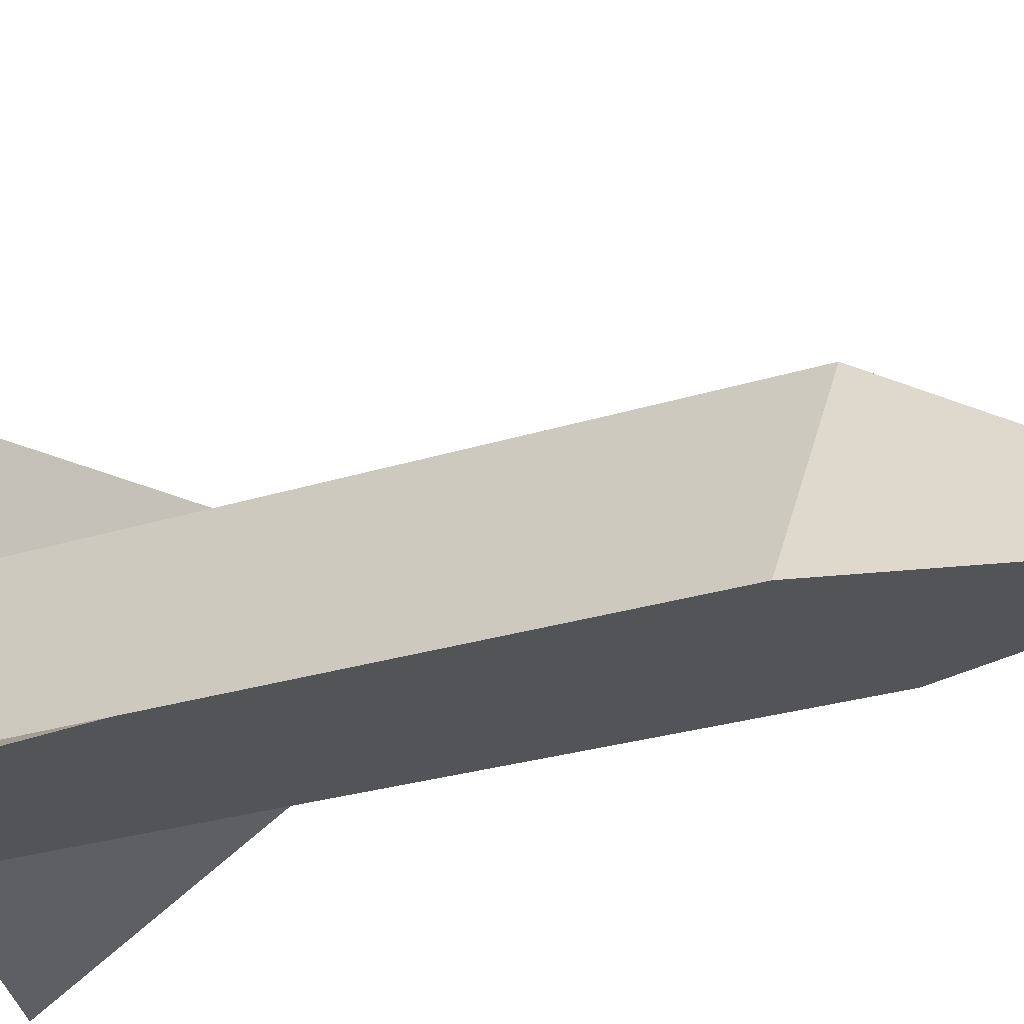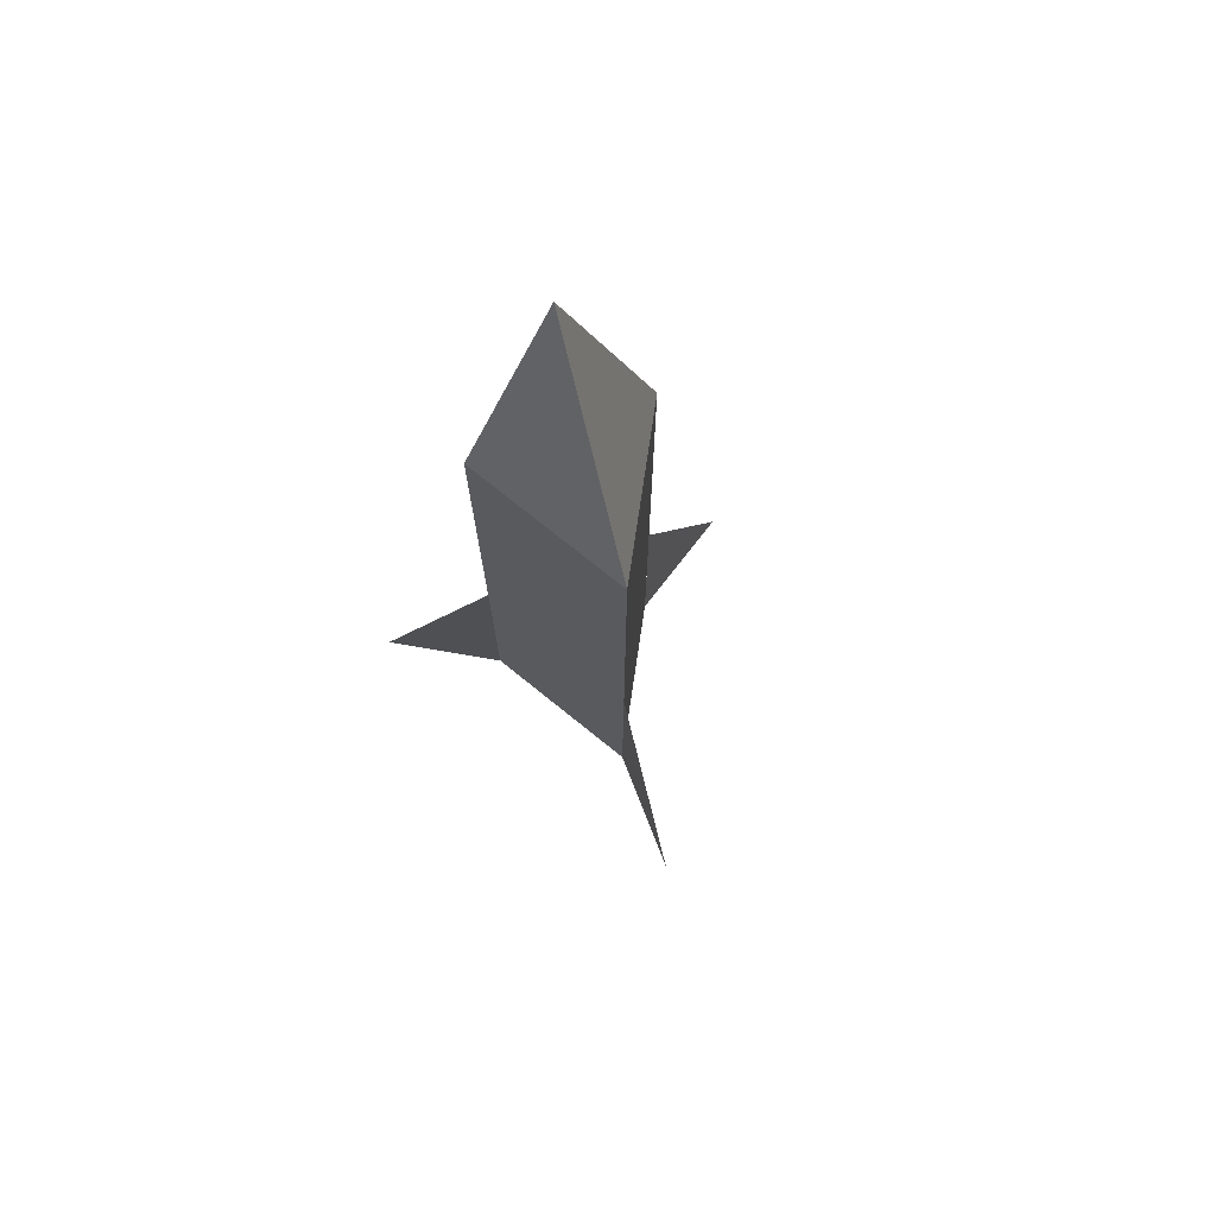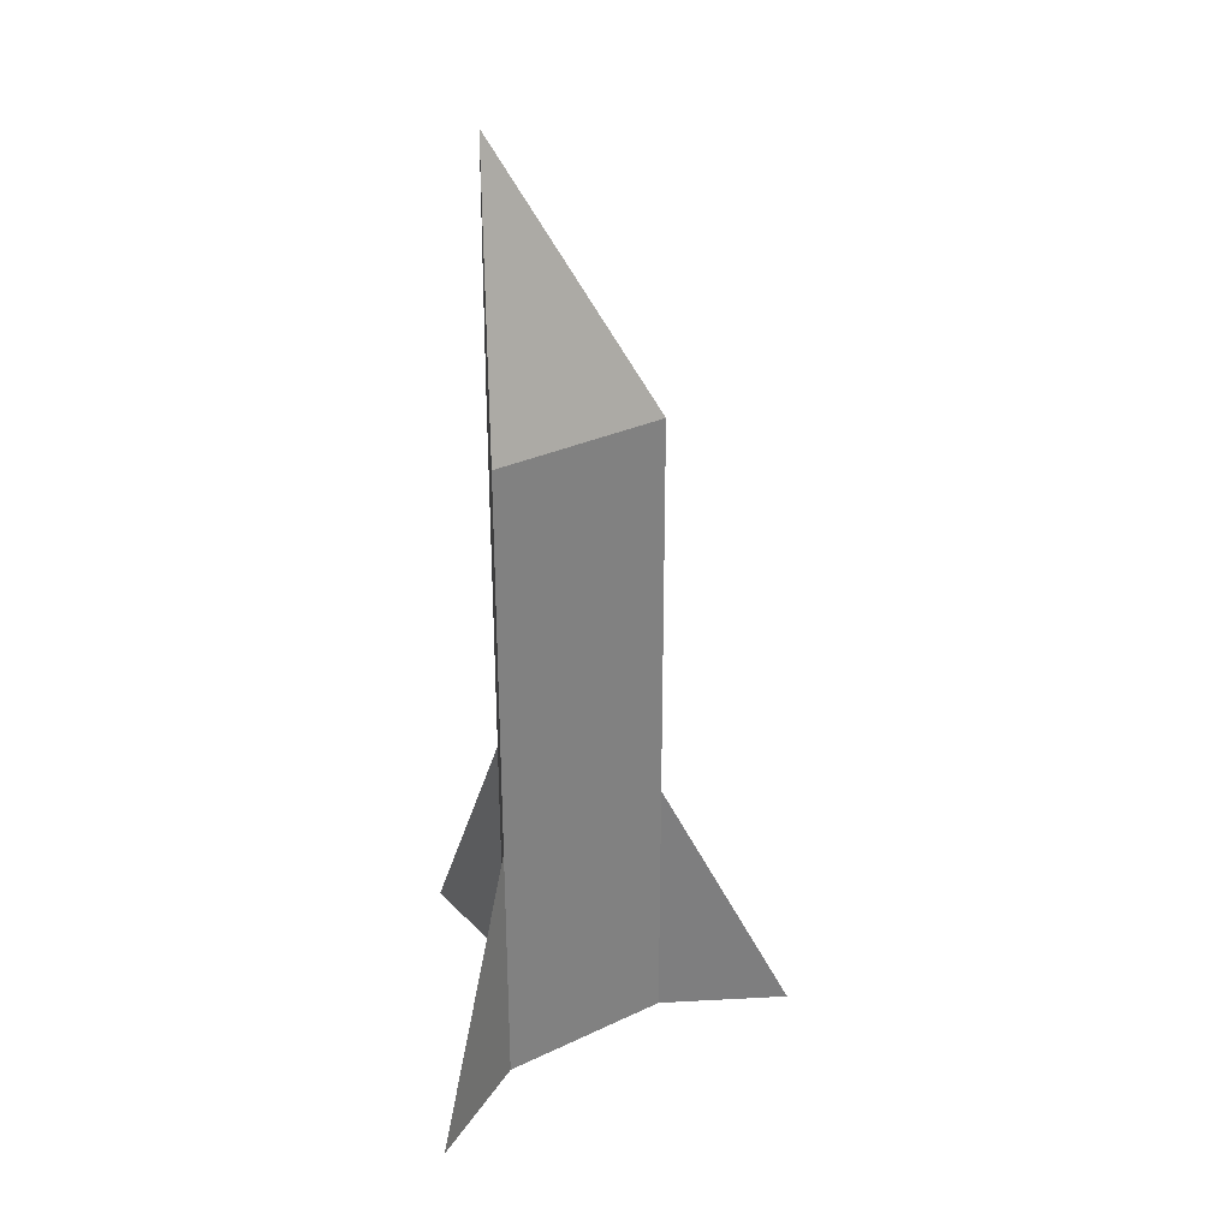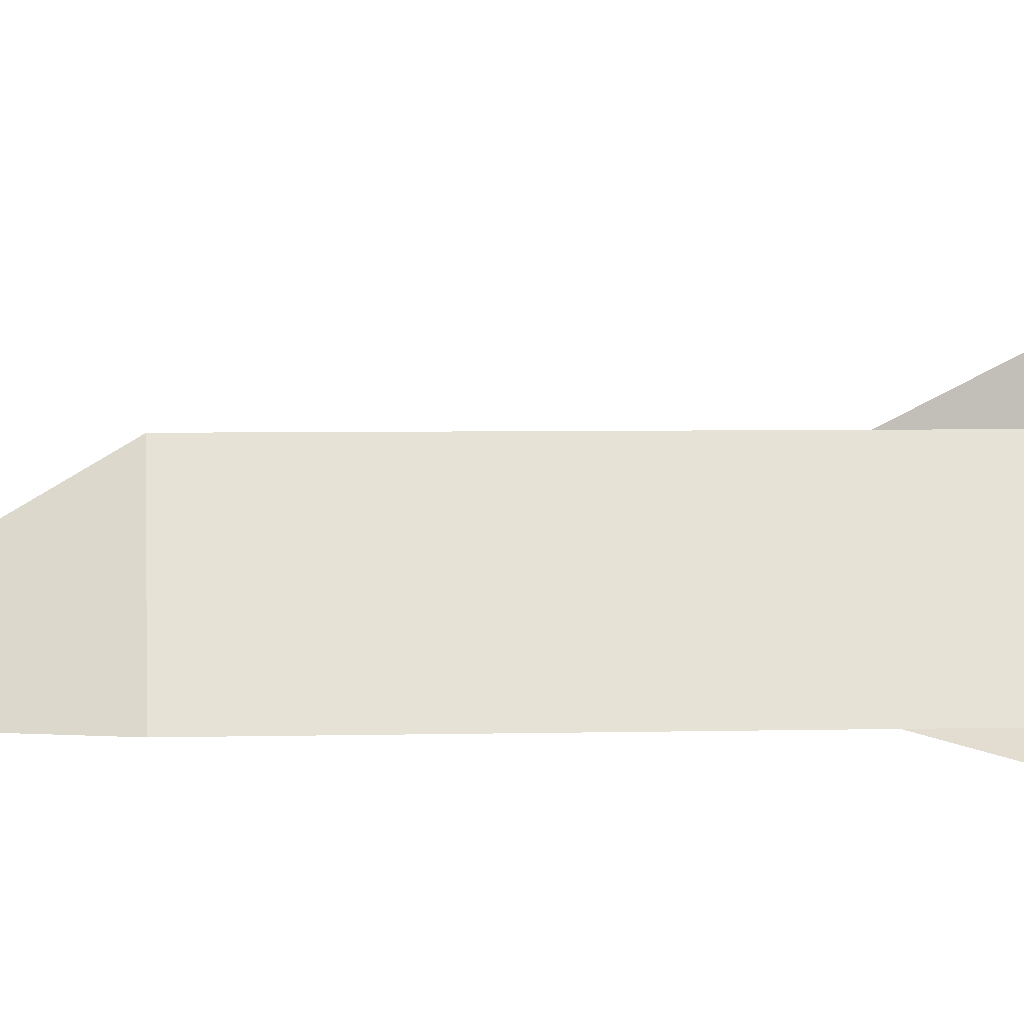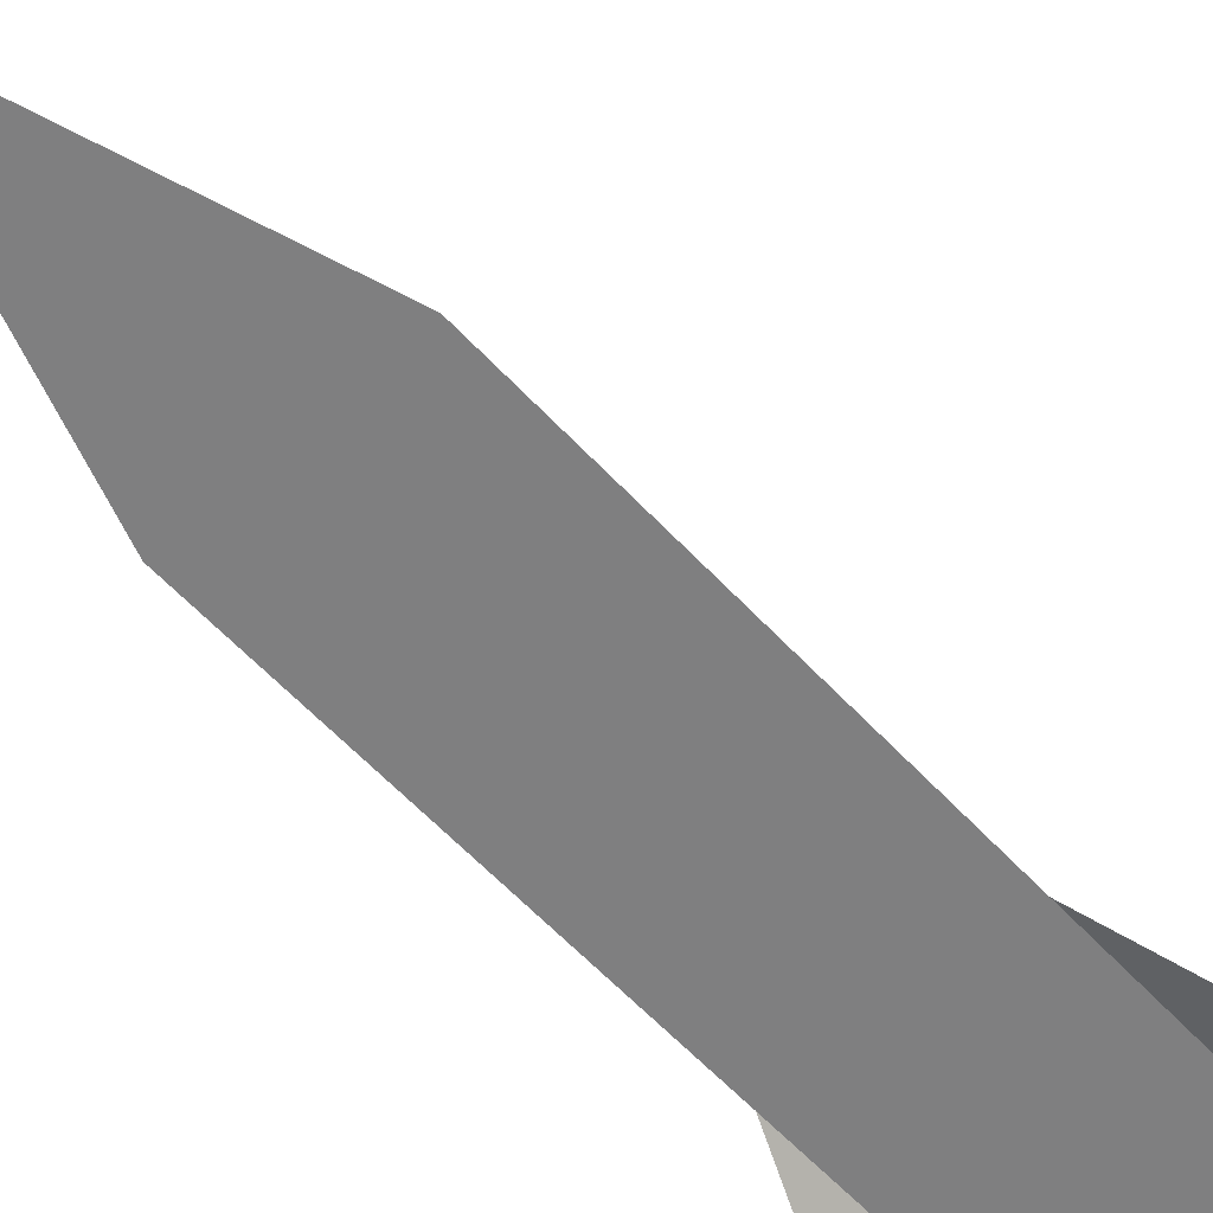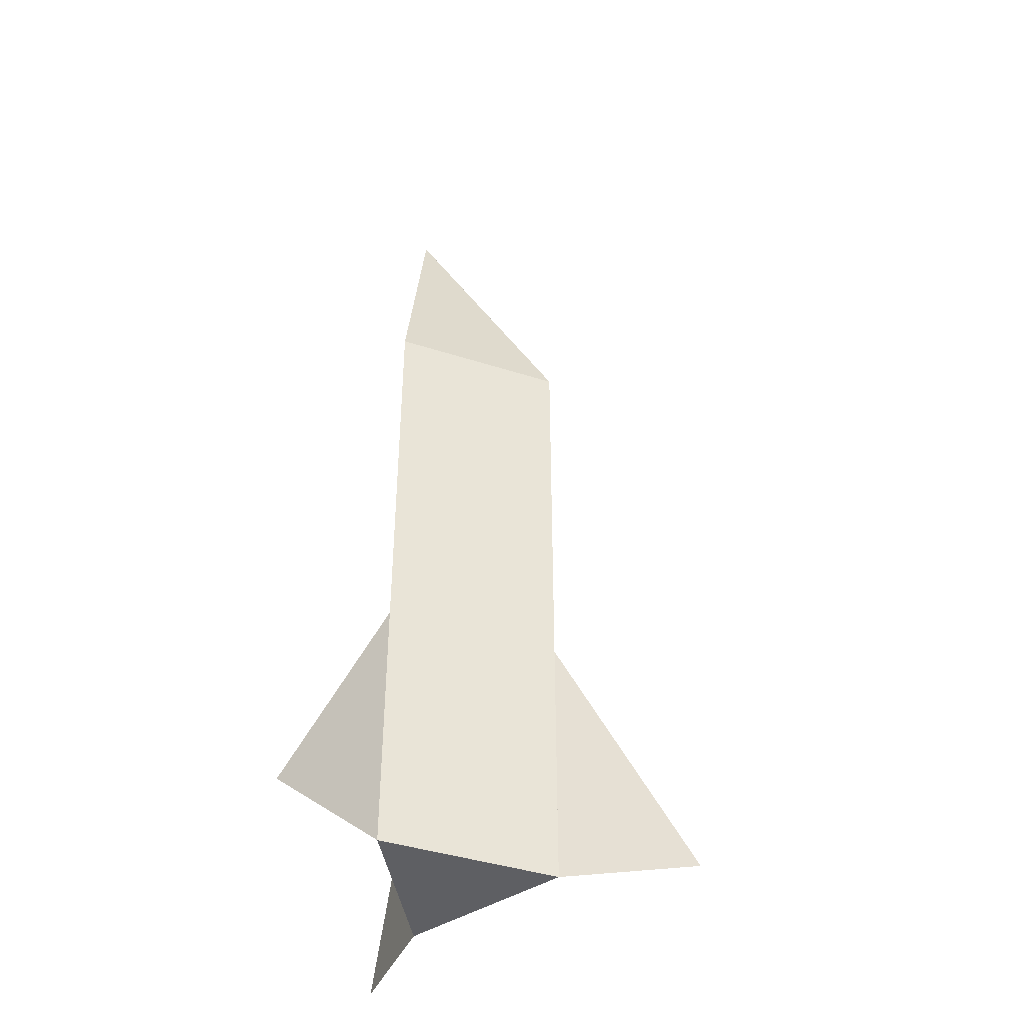
<metadata>
{"format":"obj","ext":"obj","renderer":"f3d","projection":"perspective","resolution":1024,"background":"white","views":[{"elev":-22.8,"azim":-60.0,"up":"+Y"},{"elev":74.0,"azim":158.7,"up":"+Z"},{"elev":30.9,"azim":85.6,"up":"+Z"},{"elev":3.9,"azim":84.9,"up":"+Y"},{"elev":-59.7,"azim":42.5,"up":"+Y"},{"elev":-41.9,"azim":98.6,"up":"+Z"}]}
</metadata>
<code>
o obj1
v 0 -2 27
v -4 -2 15
v 4 -2 15
v 0 5 15
v 0 5 -15
v -4 -2 -15
v 4 -2 -15
v -9 -5 -15
v -4 -2 -3
v 0 11 -15
v 0 5 -3
v 9 -5 -15
v 4 -2 -3
f 1 2 3
f 1 4 2
f 1 3 4
f 2 4 5
f 2 5 6
f 2 7 3
f 2 6 7
f 4 3 7
f 4 7 5
f 6 5 7
f 6 9 8
f 5 10 11
f 7 12 13

</code>
